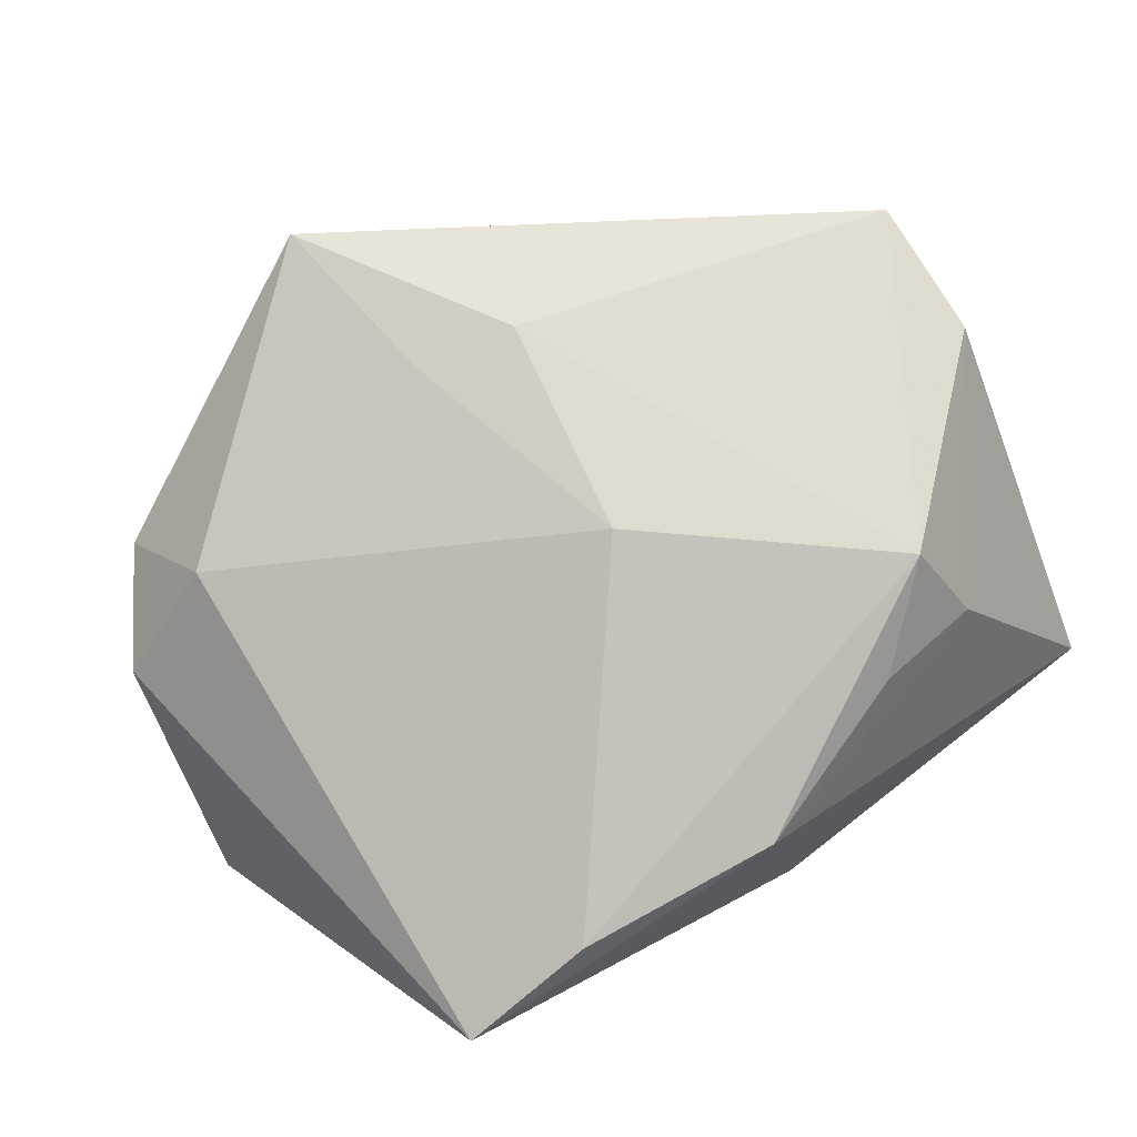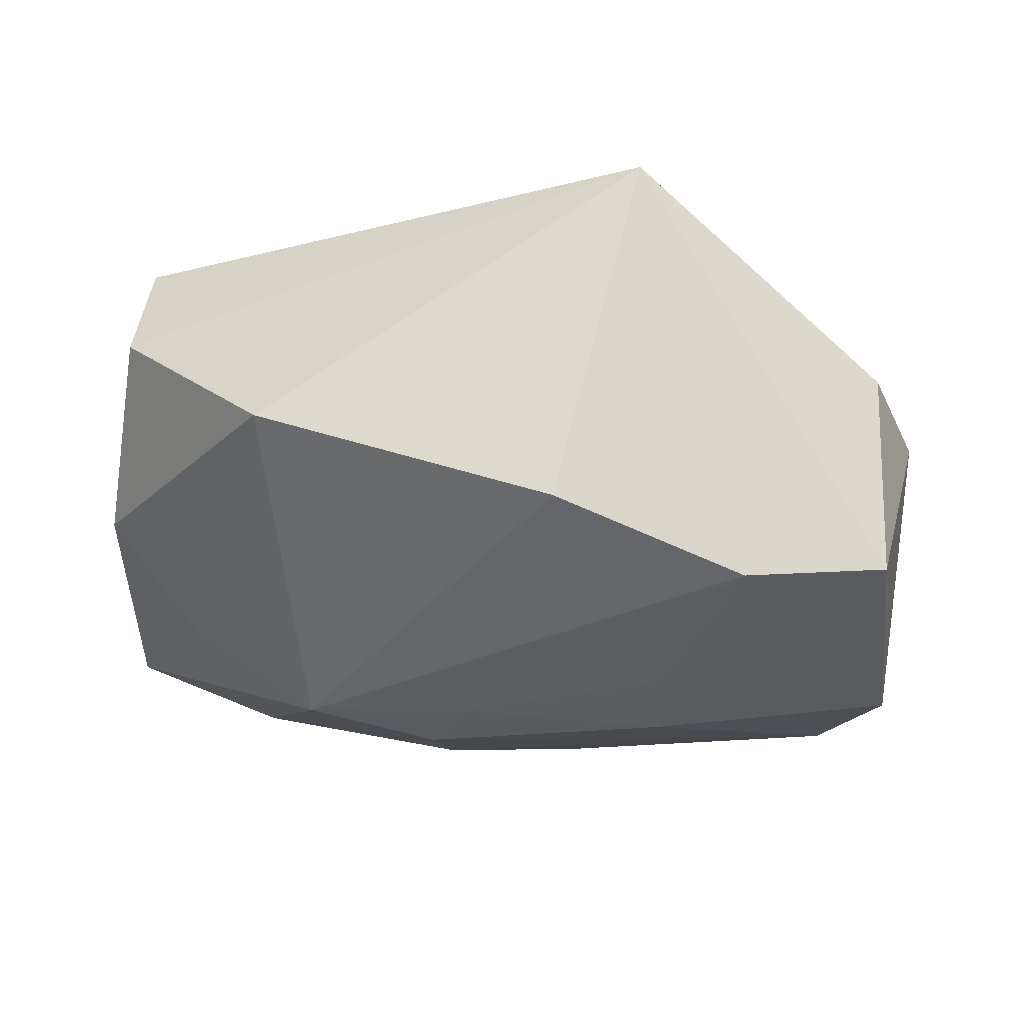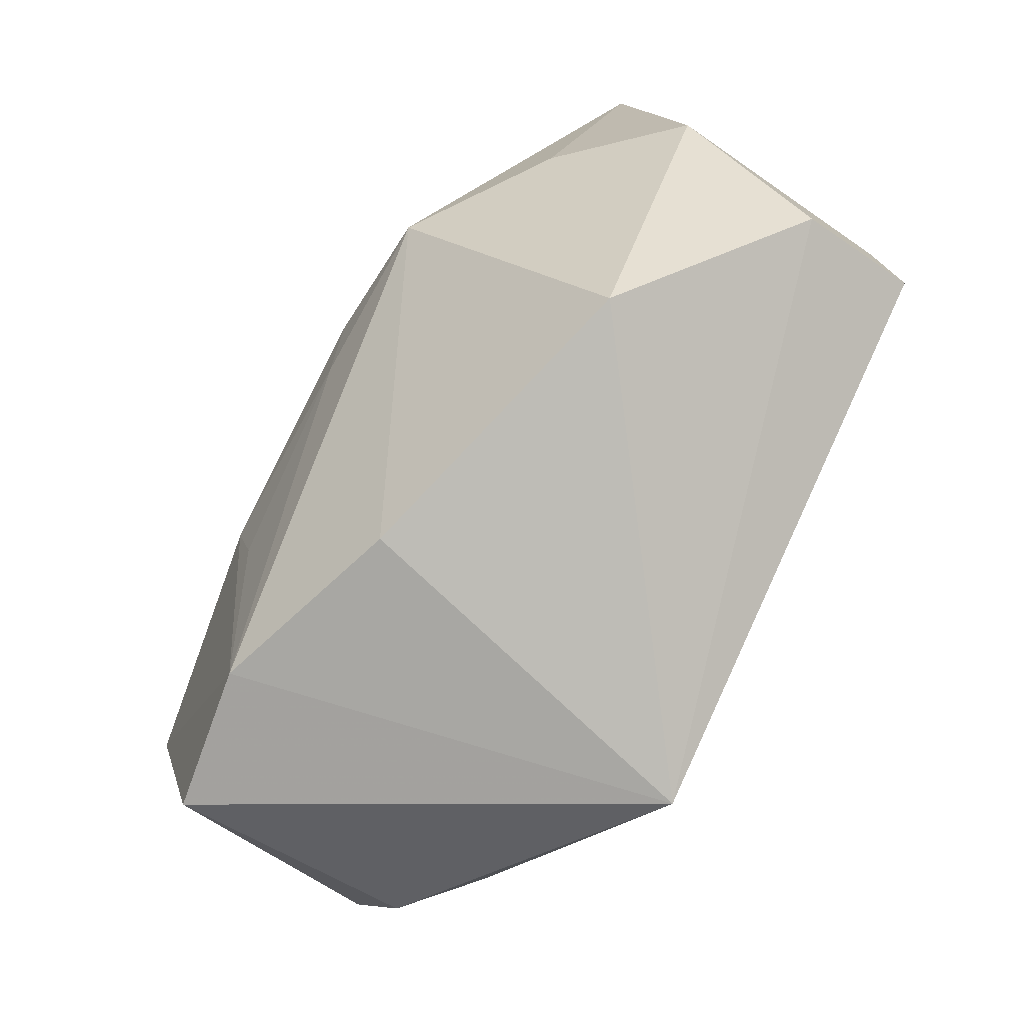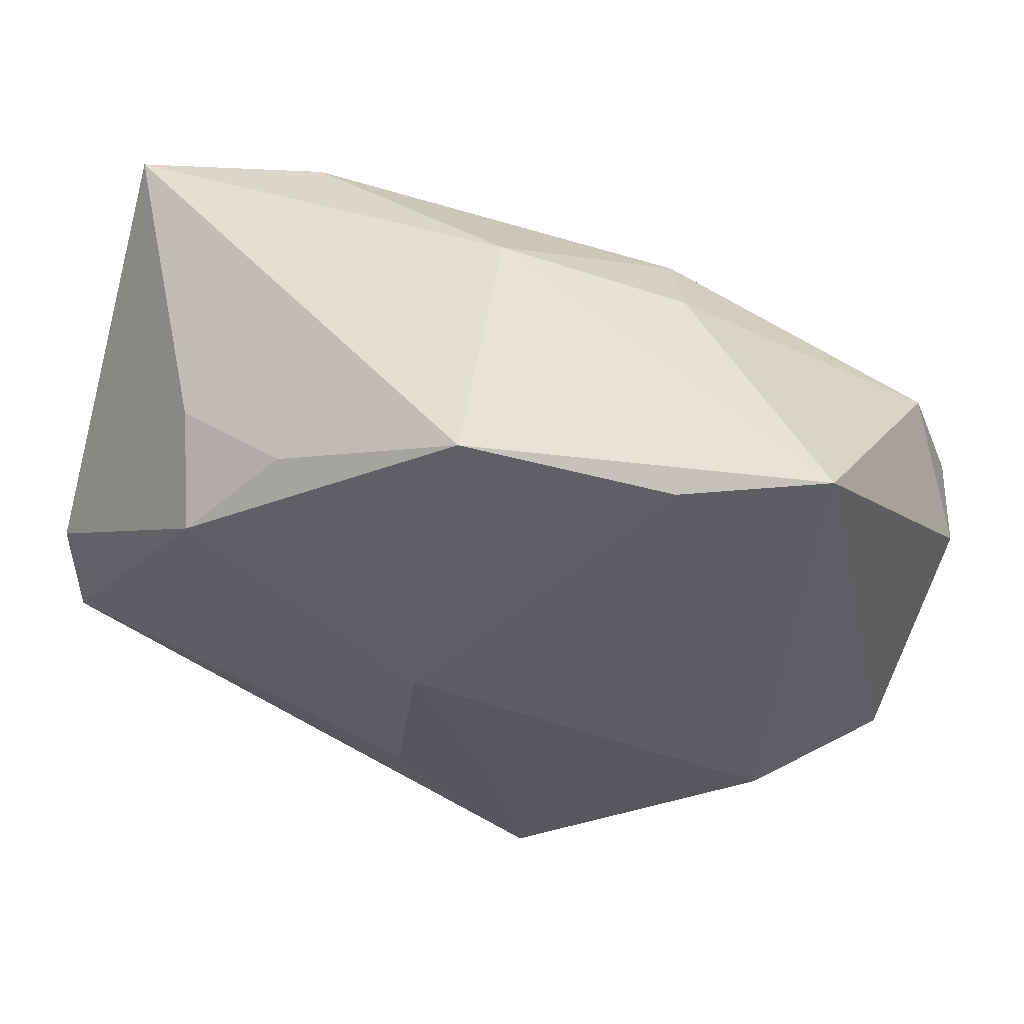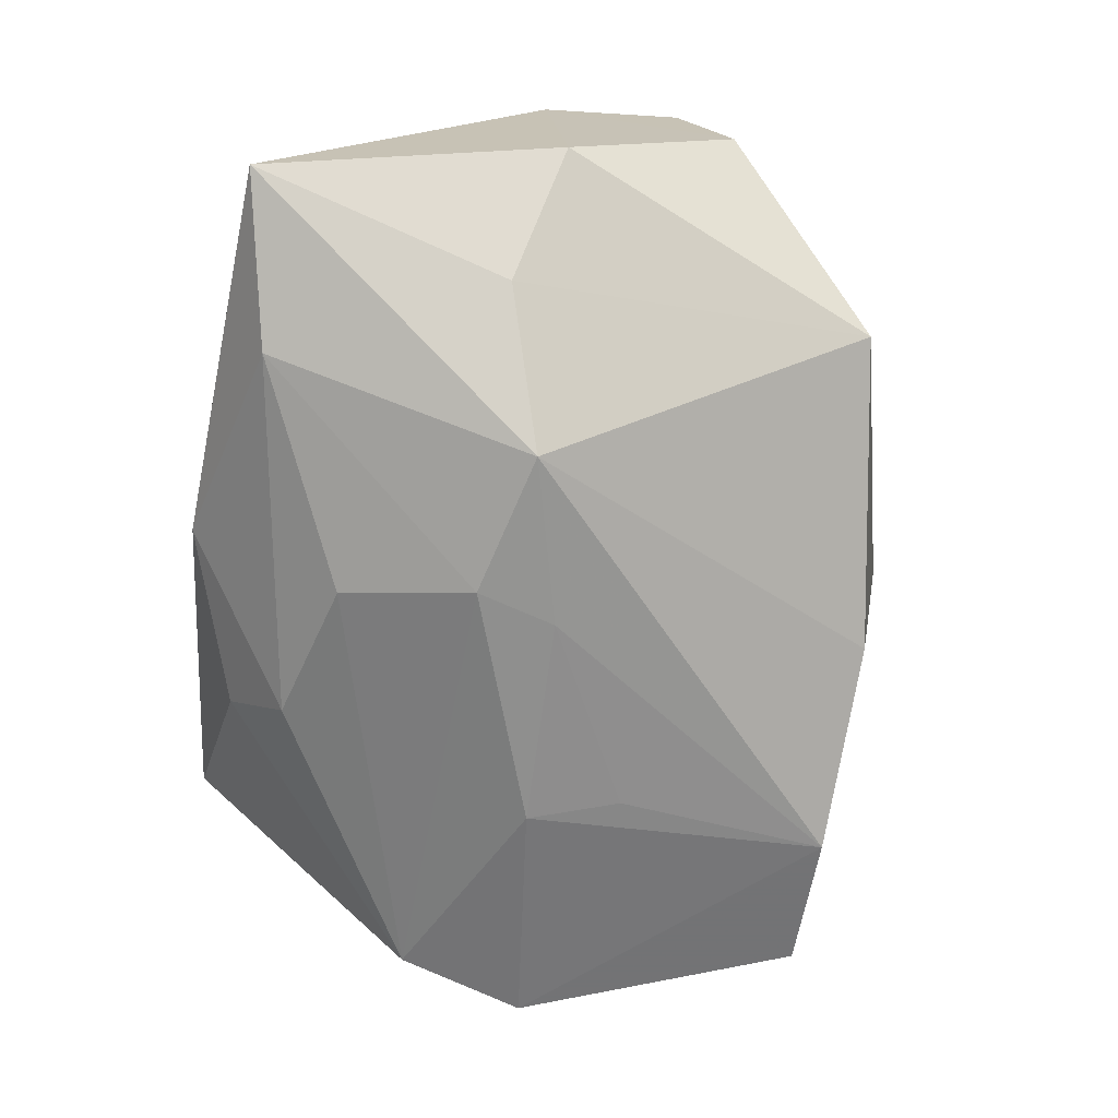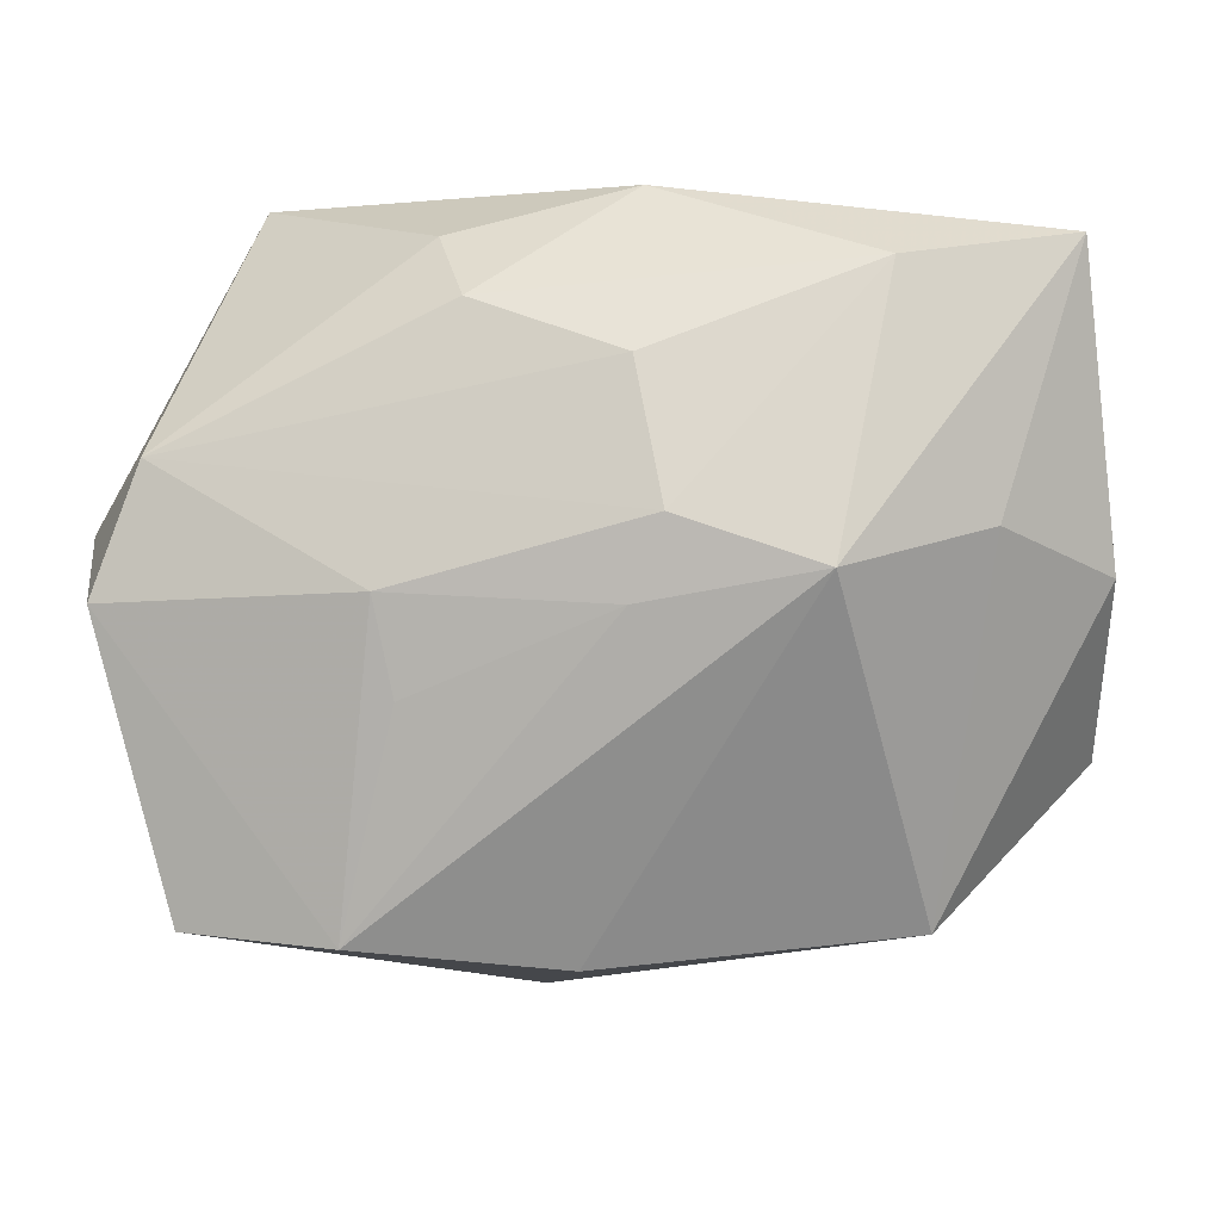
<metadata>
{"format":"obj","ext":"obj","renderer":"f3d","projection":"perspective","resolution":1024,"background":"white","views":[{"elev":70.8,"azim":149.1,"up":"+Z"},{"elev":-26.9,"azim":-6.0,"up":"+Z"},{"elev":-75.1,"azim":-117.4,"up":"+Y"},{"elev":62.5,"azim":21.1,"up":"+Y"},{"elev":-63.9,"azim":-94.8,"up":"+Z"},{"elev":0.7,"azim":-171.9,"up":"+Y"}]}
</metadata>
<code>
v 0.006039 -0.0183 0.02107
v 0.03512 0.01096 -0.0197
v 0.001019 -0.03012 -0.01301
v -0.0007499 0.004344 0.0227
v -0.02685 -0.02771 -0.004833
v 0.01403 -0.008201 -0.0223
v 0.00916 -0.03614 0.02021
v 0.04225 0.004852 -0.009888
v -0.03874 0.003227 0.01988
v -0.02005 0.002185 -0.02241
v 0.01564 0.0003624 -0.02353
v 0.03173 -0.01426 0.0132
v -0.04016 -0.01455 0.009704
v 0.009611 0.02363 -0.0175
v -0.003552 0.03342 -0.007866
v -0.04166 0.001309 -0.002739
v -0.03232 0.005487 -0.01282
v 0.03305 -0.02695 -0.01754
v -0.02417 0.02678 -0.01387
v 0.01285 0.02913 -0.01089
v 0.03507 -0.02282 0.005335
v 0.03113 0.03342 0.00427
v -0.03909 0.02905 -0.007269
v -0.02597 0.02442 0.01345
v -0.003124 -0.0165 0.02292
v 0.0002346 0.03342 0.01228
v 0.03929 -0.0006569 -0.02054
v -0.007156 0.006485 -0.02353
v 0.04102 -0.01238 0.003389
v -0.004232 0.01887 -0.01993
v -0.004271 -0.0006303 -0.02302
v -0.03862 -0.009761 0.02131
v 0.01892 0.03232 0.009549
v -0.02247 0.01982 0.02209
v 0.01921 -0.02789 -0.01929
v -0.01558 0.02671 0.01586
f 25 32 7
f 10 35 3
f 3 35 7
f 22 26 33
f 4 25 1
f 1 25 7
f 8 29 27
f 22 29 8
f 27 2 8
f 8 2 22
f 10 3 5
f 5 3 7
f 10 28 31
f 31 35 10
f 31 6 35
f 22 2 20
f 20 2 14
f 11 2 27
f 28 2 11
f 27 35 11
f 35 6 11
f 6 31 11
f 11 31 28
f 14 2 30
f 30 2 28
f 34 25 4
f 32 25 34
f 4 33 34
f 34 33 26
f 12 29 22
f 4 1 12
f 12 1 7
f 7 21 12
f 12 21 29
f 12 33 4
f 22 33 12
f 27 29 18
f 29 21 18
f 18 35 27
f 7 35 18
f 18 21 7
f 15 20 14
f 22 20 15
f 15 26 22
f 15 23 26
f 32 34 9
f 23 16 9
f 26 23 24
f 23 9 24
f 24 9 34
f 10 5 17
f 5 16 17
f 17 23 10
f 17 16 23
f 13 16 5
f 7 32 13
f 13 5 7
f 32 9 13
f 13 9 16
f 14 30 19
f 19 15 14
f 23 15 19
f 10 23 19
f 19 28 10
f 19 30 28
f 36 34 26
f 26 24 36
f 36 24 34

</code>
